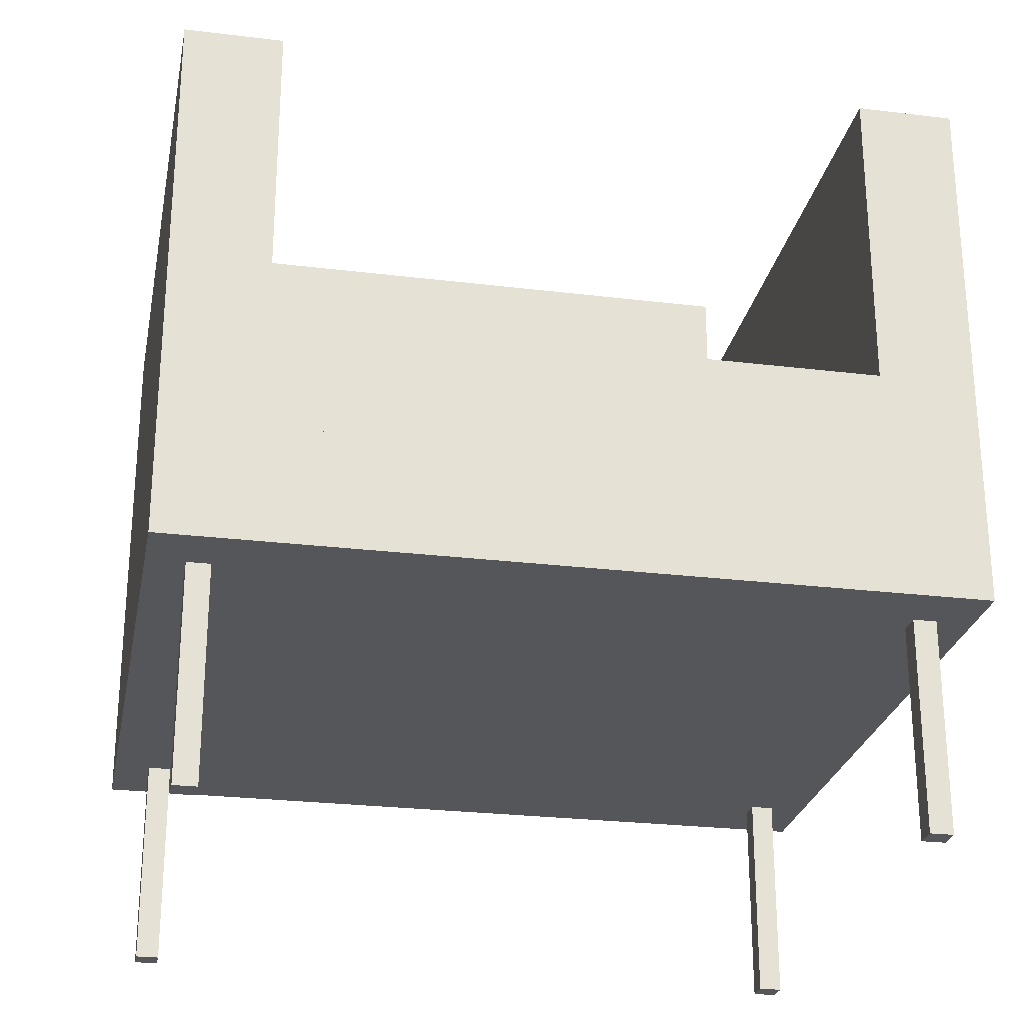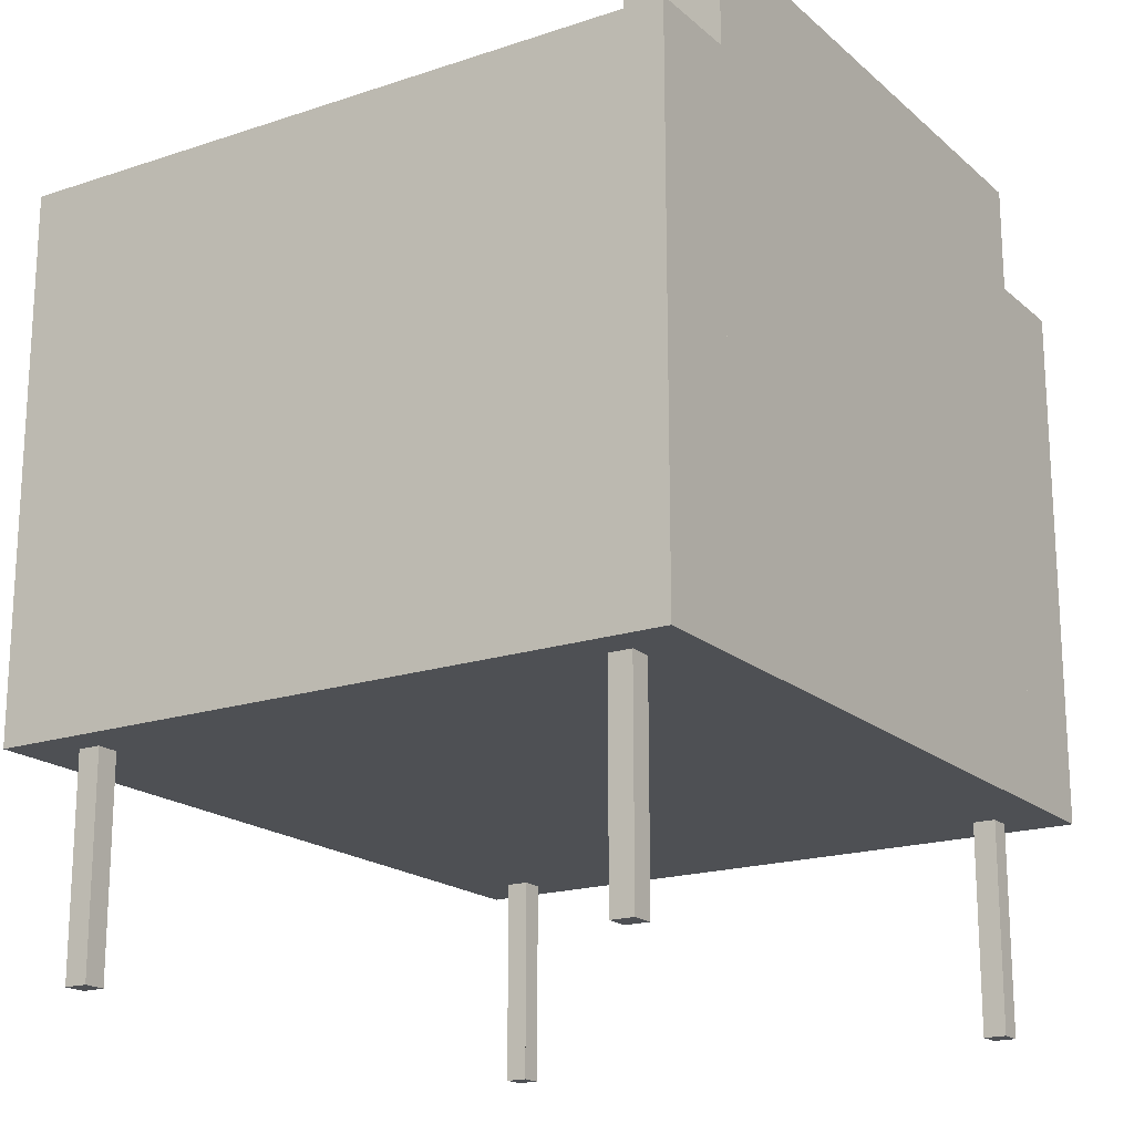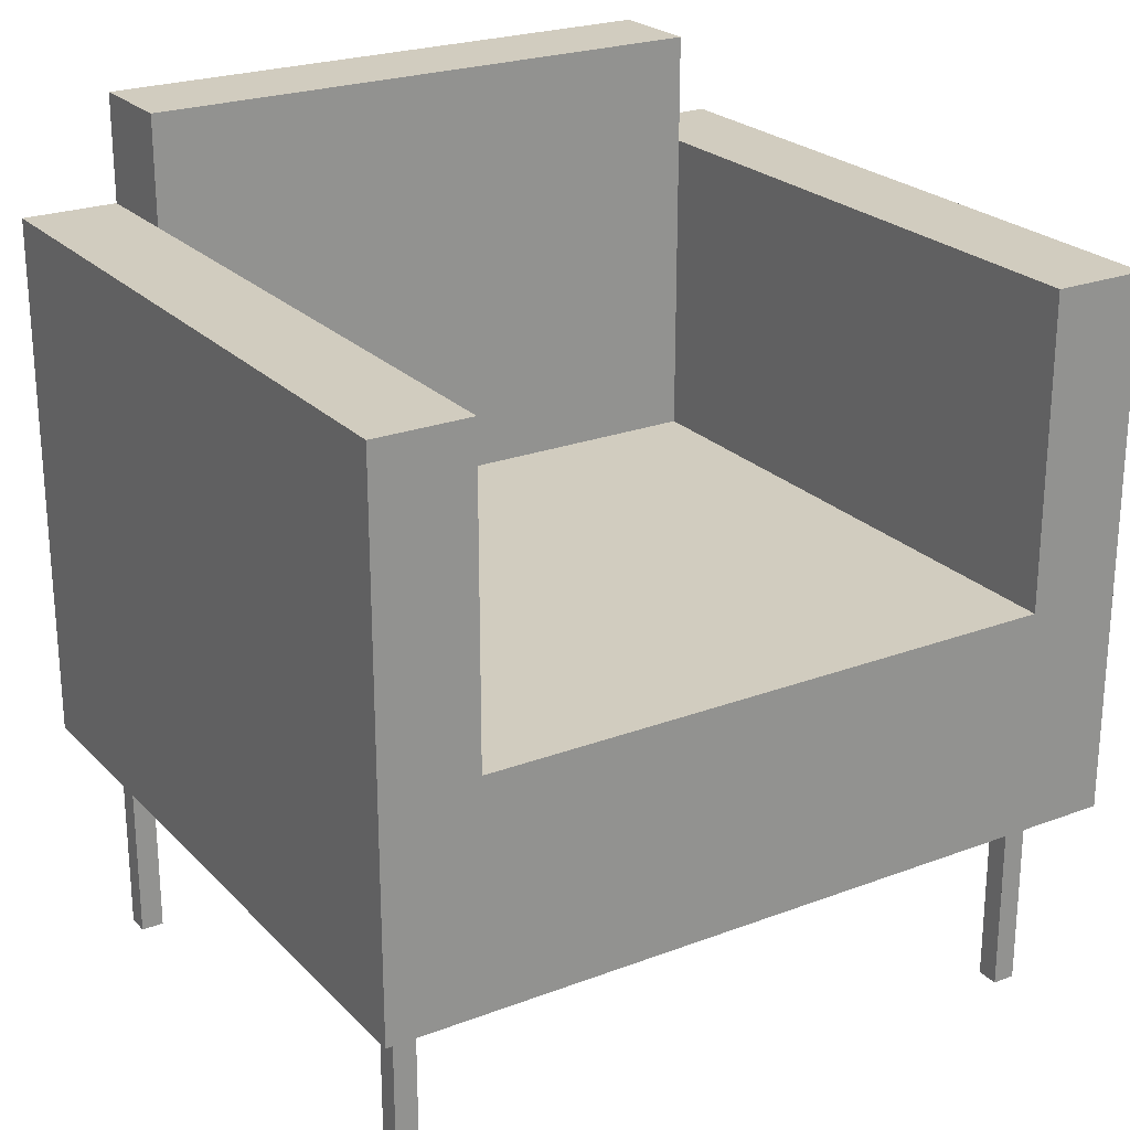
<metadata>
{"format":"obj","ext":"obj","renderer":"f3d","projection":"perspective","resolution":1024,"background":"white","views":[{"elev":-25.9,"azim":-11.0,"up":"+Y"},{"elev":-18.6,"azim":122.5,"up":"+Y"},{"elev":23.8,"azim":-32.1,"up":"+Y"}]}
</metadata>
<code>
v -516.8 -702.8 417.7
v -483.2 -702.8 417.7
v -516.8 -394.5 417.7
v -483.2 -394.5 417.7
v -516.8 -600 417.7
v -516.8 -497.3 417.7
v -483.2 -497.3 417.7
v -483.2 -600 417.7
v -500 -702.8 417.7
v -500 -625.7 417.7
v -491.6 -625.7 417.7
v -500 -664.3 417.7
v -491.6 -664.3 417.7
v -508.4 -625.7 417.7
v -508.4 -664.3 417.7
v -500 -394.5 417.7
v -500 -471.6 417.7
v -500 -433 417.7
v -508.4 -471.6 417.7
v -508.4 -433 417.7
v -491.6 -471.6 417.7
v -491.6 -433 417.7
v -516.8 -394.5 417.7
v -483.2 -394.5 417.7
v -516.8 -394.5 384.2
v -483.2 -394.5 384.2
v -516.8 -394.5 401
v -483.2 -394.5 401
v -500 -394.5 417.7
v -500 -394.5 384.2
v -516.8 -394.5 384.2
v -483.2 -394.5 384.2
v -516.8 -702.8 384.2
v -483.2 -702.8 384.2
v -516.8 -497.3 384.2
v -516.8 -600 384.2
v -483.2 -600 384.2
v -483.2 -497.3 384.2
v -500 -394.5 384.2
v -500 -471.6 384.2
v -491.6 -471.6 384.2
v -500 -433 384.2
v -491.6 -433 384.2
v -508.4 -471.6 384.2
v -508.4 -433 384.2
v -500 -702.8 384.2
v -500 -625.7 384.2
v -500 -664.3 384.2
v -508.4 -625.7 384.2
v -508.4 -664.3 384.2
v -491.6 -625.7 384.2
v -491.6 -664.3 384.2
v -516.8 -702.8 384.2
v -483.2 -702.8 384.2
v -516.8 -702.8 417.7
v -483.2 -702.8 417.7
v -516.8 -702.8 401
v -483.2 -702.8 401
v -500 -702.8 417.7
v -500 -702.8 384.2
v -516.8 -702.8 417.7
v -516.8 -394.5 417.7
v -516.8 -702.8 384.2
v -516.8 -394.5 384.2
v -516.8 -497.3 417.7
v -516.8 -600 417.7
v -516.8 -394.5 401
v -516.8 -471.6 401
v -516.8 -433 401
v -516.8 -471.6 392.6
v -516.8 -433 392.6
v -516.8 -471.6 409.3
v -516.8 -433 409.3
v -516.8 -600 384.2
v -516.8 -497.3 384.2
v -516.8 -702.8 401
v -516.8 -625.7 401
v -516.8 -664.3 401
v -516.8 -625.7 409.3
v -516.8 -664.3 409.3
v -516.8 -625.7 392.6
v -516.8 -664.3 392.6
v -483.2 -702.8 417.7
v -483.2 -702.8 384.2
v -483.2 -394.5 417.7
v -483.2 -394.5 384.2
v -483.2 -600 417.7
v -483.2 -497.3 417.7
v -483.2 -394.5 401
v -483.2 -471.6 401
v -483.2 -433 401
v -483.2 -471.6 409.3
v -483.2 -433 409.3
v -483.2 -471.6 392.6
v -483.2 -433 392.6
v -483.2 -497.3 384.2
v -483.2 -600 384.2
v -483.2 -702.8 401
v -483.2 -625.7 401
v -483.2 -625.7 392.6
v -483.2 -664.3 401
v -483.2 -664.3 392.6
v -483.2 -625.7 409.3
v -483.2 -664.3 409.3
f 2 8 7 4 16 3 6 5 1 9
f 27 23 29 24 28 26 30 25
f 32 38 37 34 46 33 36 35 31 39
f 57 53 60 54 58 56 59 55
f 61 66 65 62 67 64 75 74 63 76
f 84 97 96 86 89 85 88 87 83 98
v 483.2 -702.8 417.7
v 516.8 -702.8 417.7
v 483.2 -394.5 417.7
v 516.8 -394.5 417.7
v 483.2 -600 417.7
v 483.2 -497.3 417.7
v 516.8 -497.3 417.7
v 516.8 -600 417.7
v 500 -702.8 417.7
v 500 -625.7 417.7
v 508.4 -625.7 417.7
v 500 -664.3 417.7
v 508.4 -664.3 417.7
v 491.6 -625.7 417.7
v 491.6 -664.3 417.7
v 500 -394.5 417.7
v 500 -471.6 417.7
v 500 -433 417.7
v 491.6 -471.6 417.7
v 491.6 -433 417.7
v 508.4 -471.6 417.7
v 508.4 -433 417.7
v 483.2 -394.5 417.7
v 516.8 -394.5 417.7
v 483.2 -394.5 384.2
v 516.8 -394.5 384.2
v 483.2 -394.5 401
v 516.8 -394.5 401
v 500 -394.5 417.7
v 500 -394.5 384.2
v 483.2 -394.5 384.2
v 516.8 -394.5 384.2
v 483.2 -702.8 384.2
v 516.8 -702.8 384.2
v 483.2 -497.3 384.2
v 483.2 -600 384.2
v 516.8 -600 384.2
v 516.8 -497.3 384.2
v 500 -394.5 384.2
v 500 -471.6 384.2
v 508.4 -471.6 384.2
v 500 -433 384.2
v 508.4 -433 384.2
v 491.6 -471.6 384.2
v 491.6 -433 384.2
v 500 -702.8 384.2
v 500 -625.7 384.2
v 500 -664.3 384.2
v 491.6 -625.7 384.2
v 491.6 -664.3 384.2
v 508.4 -625.7 384.2
v 508.4 -664.3 384.2
v 483.2 -702.8 384.2
v 516.8 -702.8 384.2
v 483.2 -702.8 417.7
v 516.8 -702.8 417.7
v 483.2 -702.8 401
v 516.8 -702.8 401
v 500 -702.8 417.7
v 500 -702.8 384.2
v 483.2 -702.8 417.7
v 483.2 -394.5 417.7
v 483.2 -702.8 384.2
v 483.2 -394.5 384.2
v 483.2 -497.3 417.7
v 483.2 -600 417.7
v 483.2 -394.5 401
v 483.2 -471.6 401
v 483.2 -433 401
v 483.2 -471.6 392.6
v 483.2 -433 392.6
v 483.2 -471.6 409.3
v 483.2 -433 409.3
v 483.2 -600 384.2
v 483.2 -497.3 384.2
v 483.2 -702.8 401
v 483.2 -625.7 401
v 483.2 -664.3 401
v 483.2 -625.7 409.3
v 483.2 -664.3 409.3
v 483.2 -625.7 392.6
v 483.2 -664.3 392.6
v 516.8 -702.8 417.7
v 516.8 -702.8 384.2
v 516.8 -394.5 417.7
v 516.8 -394.5 384.2
v 516.8 -600 417.7
v 516.8 -497.3 417.7
v 516.8 -394.5 401
v 516.8 -471.6 401
v 516.8 -433 401
v 516.8 -471.6 409.3
v 516.8 -433 409.3
v 516.8 -471.6 392.6
v 516.8 -433 392.6
v 516.8 -497.3 384.2
v 516.8 -600 384.2
v 516.8 -702.8 401
v 516.8 -625.7 401
v 516.8 -625.7 392.6
v 516.8 -664.3 401
v 516.8 -664.3 392.6
v 516.8 -625.7 409.3
v 516.8 -664.3 409.3
f 106 112 111 108 120 107 110 109 105 113
f 131 127 133 128 132 130 134 129
f 136 142 141 138 150 137 140 139 135 143
f 161 157 164 158 162 160 163 159
f 165 170 169 166 171 168 179 178 167 180
f 188 201 200 190 193 189 192 191 187 202
v -516.8 -702.8 -384.2
v -483.2 -702.8 -384.2
v -516.8 -394.5 -384.2
v -483.2 -394.5 -384.2
v -516.8 -600 -384.2
v -516.8 -497.3 -384.2
v -483.2 -497.3 -384.2
v -483.2 -600 -384.2
v -500 -702.8 -384.2
v -500 -625.7 -384.2
v -491.6 -625.7 -384.2
v -500 -664.3 -384.2
v -491.6 -664.3 -384.2
v -508.4 -625.7 -384.2
v -508.4 -664.3 -384.2
v -500 -394.5 -384.2
v -500 -471.6 -384.2
v -500 -433 -384.2
v -508.4 -471.6 -384.2
v -508.4 -433 -384.2
v -491.6 -471.6 -384.2
v -491.6 -433 -384.2
v -516.8 -394.5 -384.2
v -483.2 -394.5 -384.2
v -516.8 -394.5 -417.7
v -483.2 -394.5 -417.7
v -516.8 -394.5 -401
v -483.2 -394.5 -401
v -500 -394.5 -384.2
v -500 -394.5 -417.7
v -516.8 -394.5 -417.7
v -483.2 -394.5 -417.7
v -516.8 -702.8 -417.7
v -483.2 -702.8 -417.7
v -516.8 -497.3 -417.7
v -516.8 -600 -417.7
v -483.2 -600 -417.7
v -483.2 -497.3 -417.7
v -500 -394.5 -417.7
v -500 -471.6 -417.7
v -491.6 -471.6 -417.7
v -500 -433 -417.7
v -491.6 -433 -417.7
v -508.4 -471.6 -417.7
v -508.4 -433 -417.7
v -500 -702.8 -417.7
v -500 -625.7 -417.7
v -500 -664.3 -417.7
v -508.4 -625.7 -417.7
v -508.4 -664.3 -417.7
v -491.6 -625.7 -417.7
v -491.6 -664.3 -417.7
v -516.8 -702.8 -417.7
v -483.2 -702.8 -417.7
v -516.8 -702.8 -384.2
v -483.2 -702.8 -384.2
v -516.8 -702.8 -401
v -483.2 -702.8 -401
v -500 -702.8 -384.2
v -500 -702.8 -417.7
v -516.8 -702.8 -384.2
v -516.8 -394.5 -384.2
v -516.8 -702.8 -417.7
v -516.8 -394.5 -417.7
v -516.8 -497.3 -384.2
v -516.8 -600 -384.2
v -516.8 -394.5 -401
v -516.8 -471.6 -401
v -516.8 -433 -401
v -516.8 -471.6 -409.3
v -516.8 -433 -409.3
v -516.8 -471.6 -392.6
v -516.8 -433 -392.6
v -516.8 -600 -417.7
v -516.8 -497.3 -417.7
v -516.8 -702.8 -401
v -516.8 -625.7 -401
v -516.8 -664.3 -401
v -516.8 -625.7 -392.6
v -516.8 -664.3 -392.6
v -516.8 -625.7 -409.3
v -516.8 -664.3 -409.3
v -483.2 -702.8 -384.2
v -483.2 -702.8 -417.7
v -483.2 -394.5 -384.2
v -483.2 -394.5 -417.7
v -483.2 -600 -384.2
v -483.2 -497.3 -384.2
v -483.2 -394.5 -401
v -483.2 -471.6 -401
v -483.2 -433 -401
v -483.2 -471.6 -392.6
v -483.2 -433 -392.6
v -483.2 -471.6 -409.3
v -483.2 -433 -409.3
v -483.2 -497.3 -417.7
v -483.2 -600 -417.7
v -483.2 -702.8 -401
v -483.2 -625.7 -401
v -483.2 -625.7 -409.3
v -483.2 -664.3 -401
v -483.2 -664.3 -409.3
v -483.2 -625.7 -392.6
v -483.2 -664.3 -392.6
f 210 216 215 212 224 211 214 213 209 217
f 235 231 237 232 236 234 238 233
f 240 246 245 242 254 241 244 243 239 247
f 265 261 268 262 266 264 267 263
f 269 274 273 270 275 272 283 282 271 284
f 292 305 304 294 297 293 296 295 291 306
v 483.2 -702.8 -384.2
v 516.8 -702.8 -384.2
v 483.2 -394.5 -384.2
v 516.8 -394.5 -384.2
v 483.2 -600 -384.2
v 483.2 -497.3 -384.2
v 516.8 -497.3 -384.2
v 516.8 -600 -384.2
v 500 -702.8 -384.2
v 500 -625.7 -384.2
v 508.4 -625.7 -384.2
v 500 -664.3 -384.2
v 508.4 -664.3 -384.2
v 491.6 -625.7 -384.2
v 491.6 -664.3 -384.2
v 500 -394.5 -384.2
v 500 -471.6 -384.2
v 500 -433 -384.2
v 491.6 -471.6 -384.2
v 491.6 -433 -384.2
v 508.4 -471.6 -384.2
v 508.4 -433 -384.2
v 483.2 -394.5 -384.2
v 516.8 -394.5 -384.2
v 483.2 -394.5 -417.7
v 516.8 -394.5 -417.7
v 483.2 -394.5 -401
v 516.8 -394.5 -401
v 500 -394.5 -384.2
v 500 -394.5 -417.7
v 483.2 -394.5 -417.7
v 516.8 -394.5 -417.7
v 483.2 -702.8 -417.7
v 516.8 -702.8 -417.7
v 483.2 -497.3 -417.7
v 483.2 -600 -417.7
v 516.8 -600 -417.7
v 516.8 -497.3 -417.7
v 500 -394.5 -417.7
v 500 -471.6 -417.7
v 508.4 -471.6 -417.7
v 500 -433 -417.7
v 508.4 -433 -417.7
v 491.6 -471.6 -417.7
v 491.6 -433 -417.7
v 500 -702.8 -417.7
v 500 -625.7 -417.7
v 500 -664.3 -417.7
v 491.6 -625.7 -417.7
v 491.6 -664.3 -417.7
v 508.4 -625.7 -417.7
v 508.4 -664.3 -417.7
v 483.2 -702.8 -417.7
v 516.8 -702.8 -417.7
v 483.2 -702.8 -384.2
v 516.8 -702.8 -384.2
v 483.2 -702.8 -401
v 516.8 -702.8 -401
v 500 -702.8 -384.2
v 500 -702.8 -417.7
v 483.2 -702.8 -384.2
v 483.2 -394.5 -384.2
v 483.2 -702.8 -417.7
v 483.2 -394.5 -417.7
v 483.2 -497.3 -384.2
v 483.2 -600 -384.2
v 483.2 -394.5 -401
v 483.2 -471.6 -401
v 483.2 -433 -401
v 483.2 -471.6 -409.3
v 483.2 -433 -409.3
v 483.2 -471.6 -392.6
v 483.2 -433 -392.6
v 483.2 -600 -417.7
v 483.2 -497.3 -417.7
v 483.2 -702.8 -401
v 483.2 -625.7 -401
v 483.2 -664.3 -401
v 483.2 -625.7 -392.6
v 483.2 -664.3 -392.6
v 483.2 -625.7 -409.3
v 483.2 -664.3 -409.3
v 516.8 -702.8 -384.2
v 516.8 -702.8 -417.7
v 516.8 -394.5 -384.2
v 516.8 -394.5 -417.7
v 516.8 -600 -384.2
v 516.8 -497.3 -384.2
v 516.8 -394.5 -401
v 516.8 -471.6 -401
v 516.8 -433 -401
v 516.8 -471.6 -392.6
v 516.8 -433 -392.6
v 516.8 -471.6 -409.3
v 516.8 -433 -409.3
v 516.8 -497.3 -417.7
v 516.8 -600 -417.7
v 516.8 -702.8 -401
v 516.8 -625.7 -401
v 516.8 -625.7 -409.3
v 516.8 -664.3 -401
v 516.8 -664.3 -409.3
v 516.8 -625.7 -392.6
v 516.8 -664.3 -392.6
f 314 320 319 316 328 315 318 317 313 321
f 339 335 341 336 340 338 342 337
f 344 350 349 346 358 345 348 347 343 351
f 369 365 372 366 370 368 371 367
f 373 378 377 374 379 376 387 386 375 388
f 396 409 408 398 401 397 400 399 395 410
v -429.8 -60.49 -359.6
v 429.8 -60.49 -359.6
v -429.8 552.9 -359.6
v 429.8 552.9 -359.6
v -429.8 246.2 -359.6
v 429.8 246.2 -359.6
v 143.3 -60.49 -359.6
v -143.3 -60.49 -359.6
v -143.3 552.9 -359.6
v 143.3 552.9 -359.6
v -429.8 552.9 -359.6
v 429.8 552.9 -359.6
v -429.8 552.9 -500
v 429.8 552.9 -500
v 143.3 552.9 -359.6
v -143.3 552.9 -359.6
v -143.3 552.9 -500
v 143.3 552.9 -500
v -429.8 552.9 -500
v 429.8 552.9 -500
v -429.8 -60.49 -500
v 429.8 -60.49 -500
v -429.8 246.2 -500
v 429.8 246.2 -500
v 143.3 552.9 -500
v -143.3 552.9 -500
v -143.3 -60.49 -500
v 143.3 -60.49 -500
v -429.8 -60.49 -500
v 429.8 -60.49 -500
v -429.8 -60.49 -359.6
v 429.8 -60.49 -359.6
v -143.3 -60.49 -359.6
v 143.3 -60.49 -359.6
v 143.3 -60.49 -500
v -143.3 -60.49 -500
v -429.8 -60.49 -359.6
v -429.8 552.9 -359.6
v -429.8 -60.49 -500
v -429.8 552.9 -500
v -429.8 246.2 -359.6
v -429.8 246.2 -500
v 429.8 -60.49 -359.6
v 429.8 -60.49 -500
v 429.8 552.9 -359.6
v 429.8 552.9 -500
v 429.8 246.2 -359.6
v 429.8 246.2 -500
f 421 417 424 423 418 422 420 426 425 419
f 433 429 427 432 431 428 430 434
f 439 435 442 441 436 440 438 444 443 437
f 449 447 445 452 451 446 448 450
f 458 455 453 457 454 456
f 460 464 462 461 463 459
v -429.8 -227.5 500
v 429.8 -227.5 500
v -429.8 -60.49 500
v 429.8 -60.49 500
v 0 -60.49 500
v 0 -227.5 500
v -429.8 -60.49 500
v 429.8 -60.49 500
v -429.8 -60.49 -500
v 429.8 -60.49 -500
v -429.8 -60.49 0
v 429.8 -60.49 0
v 0 -60.49 500
v 0 -60.49 -500
v -429.8 -60.49 -500
v 429.8 -60.49 -500
v -429.8 -227.5 -500
v 429.8 -227.5 -500
v 0 -227.5 -500
v 0 -60.49 -500
v -429.8 -227.5 -500
v 429.8 -227.5 -500
v -429.8 -227.5 500
v 429.8 -227.5 500
v -429.8 -227.5 0
v 429.8 -227.5 0
v 0 -227.5 500
v 0 -227.5 -500
v -429.8 -227.5 500
v -429.8 -60.49 500
v -429.8 -227.5 -500
v -429.8 -60.49 -500
v -429.8 -60.49 0
v -429.8 -227.5 0
v 429.8 -227.5 500
v 429.8 -227.5 -500
v 429.8 -60.49 500
v 429.8 -60.49 -500
v 429.8 -60.49 0
v 429.8 -227.5 0
f 469 467 465 470 466 468
f 475 471 477 472 476 474 478 473
f 483 481 479 484 480 482
f 489 485 492 486 490 488 491 487
f 494 497 496 495 498 493
f 503 501 499 504 500 502
v -429.8 -394.5 500
v 429.8 -394.5 500
v -429.8 -227.5 500
v 429.8 -227.5 500
v 0 -227.5 500
v 0 -394.5 500
v -429.8 -227.5 500
v 429.8 -227.5 500
v -429.8 -227.5 -500
v 429.8 -227.5 -500
v -429.8 -227.5 0
v 429.8 -227.5 0
v 0 -227.5 500
v 0 -227.5 -500
v -429.8 -227.5 -500
v 429.8 -227.5 -500
v -429.8 -394.5 -500
v 429.8 -394.5 -500
v 0 -394.5 -500
v 0 -227.5 -500
v -429.8 -394.5 -500
v 429.8 -394.5 -500
v -429.8 -394.5 500
v 429.8 -394.5 500
v -429.8 -394.5 0
v 429.8 -394.5 0
v 0 -394.5 500
v 0 -394.5 -500
v -429.8 -394.5 500
v -429.8 -227.5 500
v -429.8 -394.5 -500
v -429.8 -227.5 -500
v -429.8 -227.5 0
v -429.8 -394.5 0
v 429.8 -394.5 500
v 429.8 -394.5 -500
v 429.8 -227.5 500
v 429.8 -227.5 -500
v 429.8 -227.5 0
v 429.8 -394.5 0
f 509 507 505 510 506 508
f 515 511 517 512 516 514 518 513
f 523 521 519 524 520 522
f 529 525 532 526 530 528 531 527
f 534 537 536 535 538 533
f 543 541 539 544 540 542
v -570.2 -394.5 500
v -429.8 -394.5 500
v -570.2 394.5 500
v -429.8 394.5 500
v -570.2 0 500
v -429.8 0 500
v -570.2 394.5 500
v -429.8 394.5 500
v -570.2 394.5 -500
v -429.8 394.5 -500
v -570.2 394.5 166.7
v -570.2 394.5 -166.7
v -429.8 394.5 -166.7
v -429.8 394.5 166.7
v -570.2 394.5 -500
v -429.8 394.5 -500
v -570.2 -394.5 -500
v -429.8 -394.5 -500
v -570.2 0 -500
v -429.8 0 -500
v -570.2 -394.5 -500
v -429.8 -394.5 -500
v -570.2 -394.5 500
v -429.8 -394.5 500
v -570.2 -394.5 -166.7
v -570.2 -394.5 166.7
v -429.8 -394.5 166.7
v -429.8 -394.5 -166.7
v -570.2 -394.5 500
v -570.2 394.5 500
v -570.2 -394.5 -500
v -570.2 394.5 -500
v -570.2 0 500
v -570.2 394.5 -166.7
v -570.2 394.5 166.7
v -570.2 0 -500
v -570.2 -394.5 166.7
v -570.2 -394.5 -166.7
v -429.8 -394.5 500
v -429.8 -394.5 -500
v -429.8 394.5 500
v -429.8 394.5 -500
v -429.8 0 500
v -429.8 394.5 166.7
v -429.8 394.5 -166.7
v -429.8 0 -500
v -429.8 -394.5 -166.7
v -429.8 -394.5 166.7
f 546 550 548 547 549 545
f 555 551 552 558 557 554 553 556
f 560 564 562 561 563 559
f 569 565 566 572 571 568 567 570
f 581 573 577 574 579 578 576 580 575 582
f 587 583 592 591 584 590 586 589 588 585
v 429.8 -394.5 500
v 570.2 -394.5 500
v 429.8 394.5 500
v 570.2 394.5 500
v 429.8 0 500
v 570.2 0 500
v 429.8 394.5 500
v 570.2 394.5 500
v 429.8 394.5 -500
v 570.2 394.5 -500
v 429.8 394.5 166.7
v 429.8 394.5 -166.7
v 570.2 394.5 -166.7
v 570.2 394.5 166.7
v 429.8 394.5 -500
v 570.2 394.5 -500
v 429.8 -394.5 -500
v 570.2 -394.5 -500
v 429.8 0 -500
v 570.2 0 -500
v 429.8 -394.5 -500
v 570.2 -394.5 -500
v 429.8 -394.5 500
v 570.2 -394.5 500
v 429.8 -394.5 -166.7
v 429.8 -394.5 166.7
v 570.2 -394.5 166.7
v 570.2 -394.5 -166.7
v 429.8 -394.5 500
v 429.8 394.5 500
v 429.8 -394.5 -500
v 429.8 394.5 -500
v 429.8 0 500
v 429.8 394.5 -166.7
v 429.8 394.5 166.7
v 429.8 0 -500
v 429.8 -394.5 166.7
v 429.8 -394.5 -166.7
v 570.2 -394.5 500
v 570.2 -394.5 -500
v 570.2 394.5 500
v 570.2 394.5 -500
v 570.2 0 500
v 570.2 394.5 166.7
v 570.2 394.5 -166.7
v 570.2 0 -500
v 570.2 -394.5 -166.7
v 570.2 -394.5 166.7
f 594 598 596 595 597 593
f 603 599 600 606 605 602 601 604
f 608 612 610 609 611 607
f 617 613 614 620 619 616 615 618
f 629 621 625 622 627 626 624 628 623 630
f 635 631 640 639 632 638 634 637 636 633

</code>
